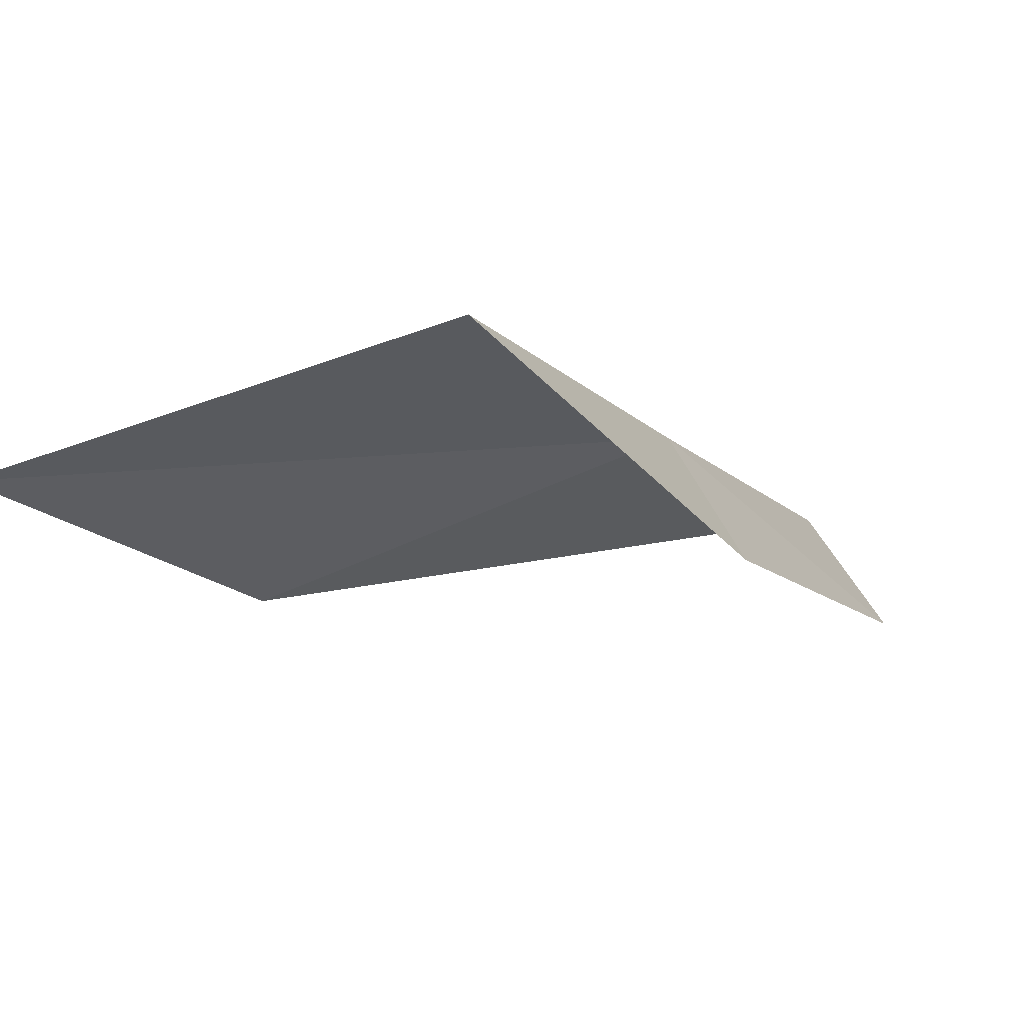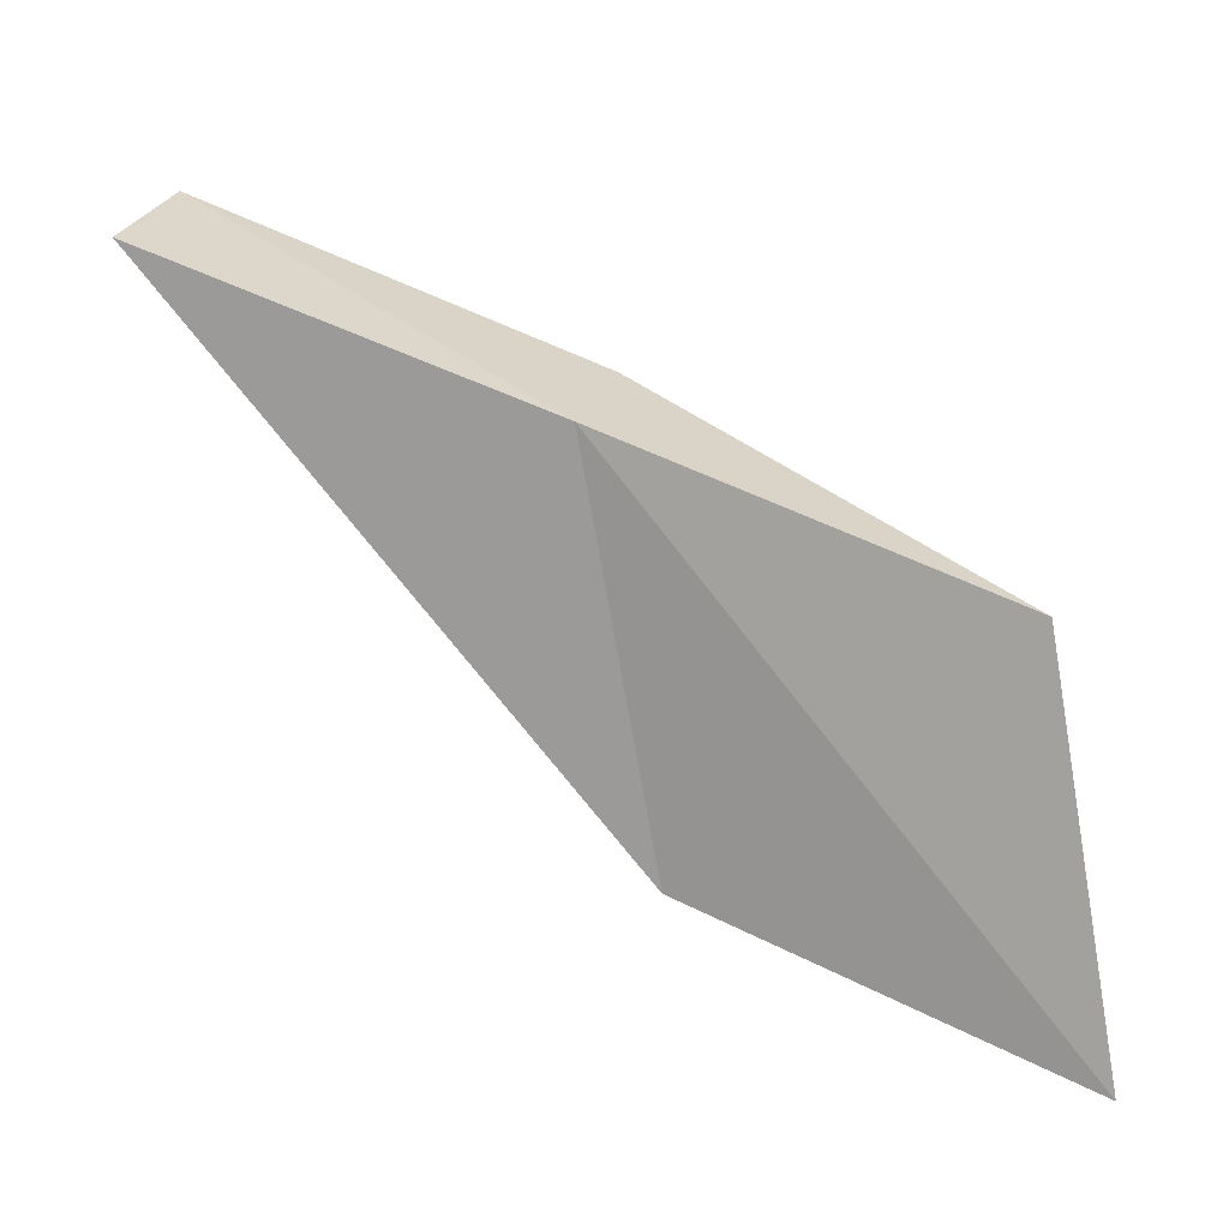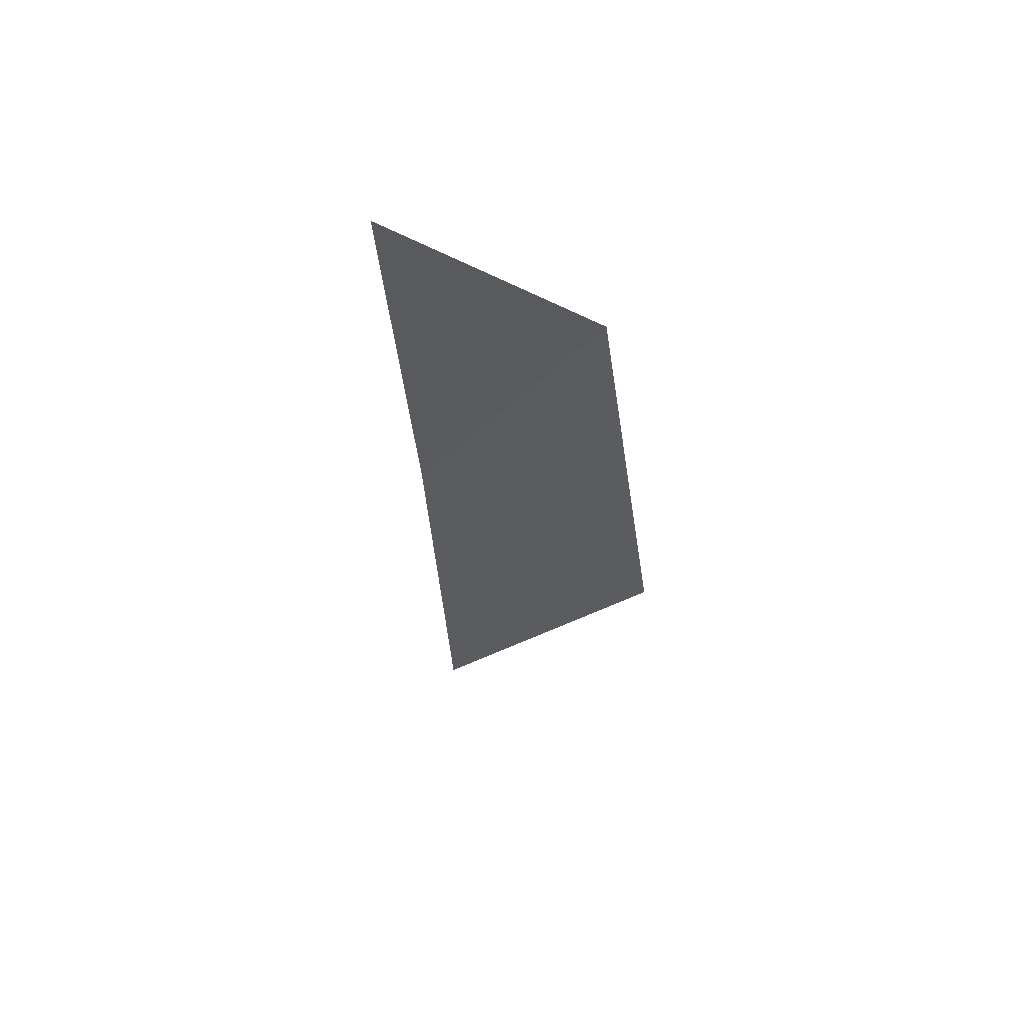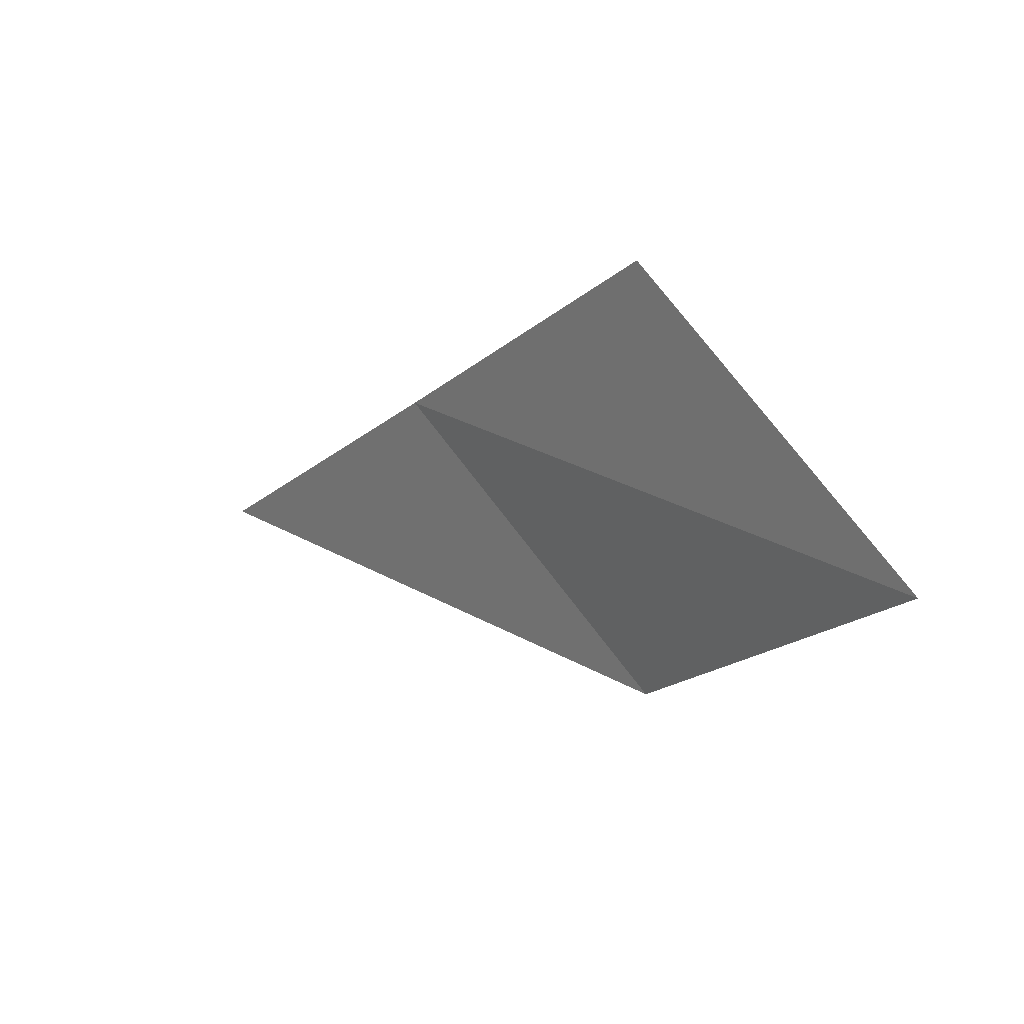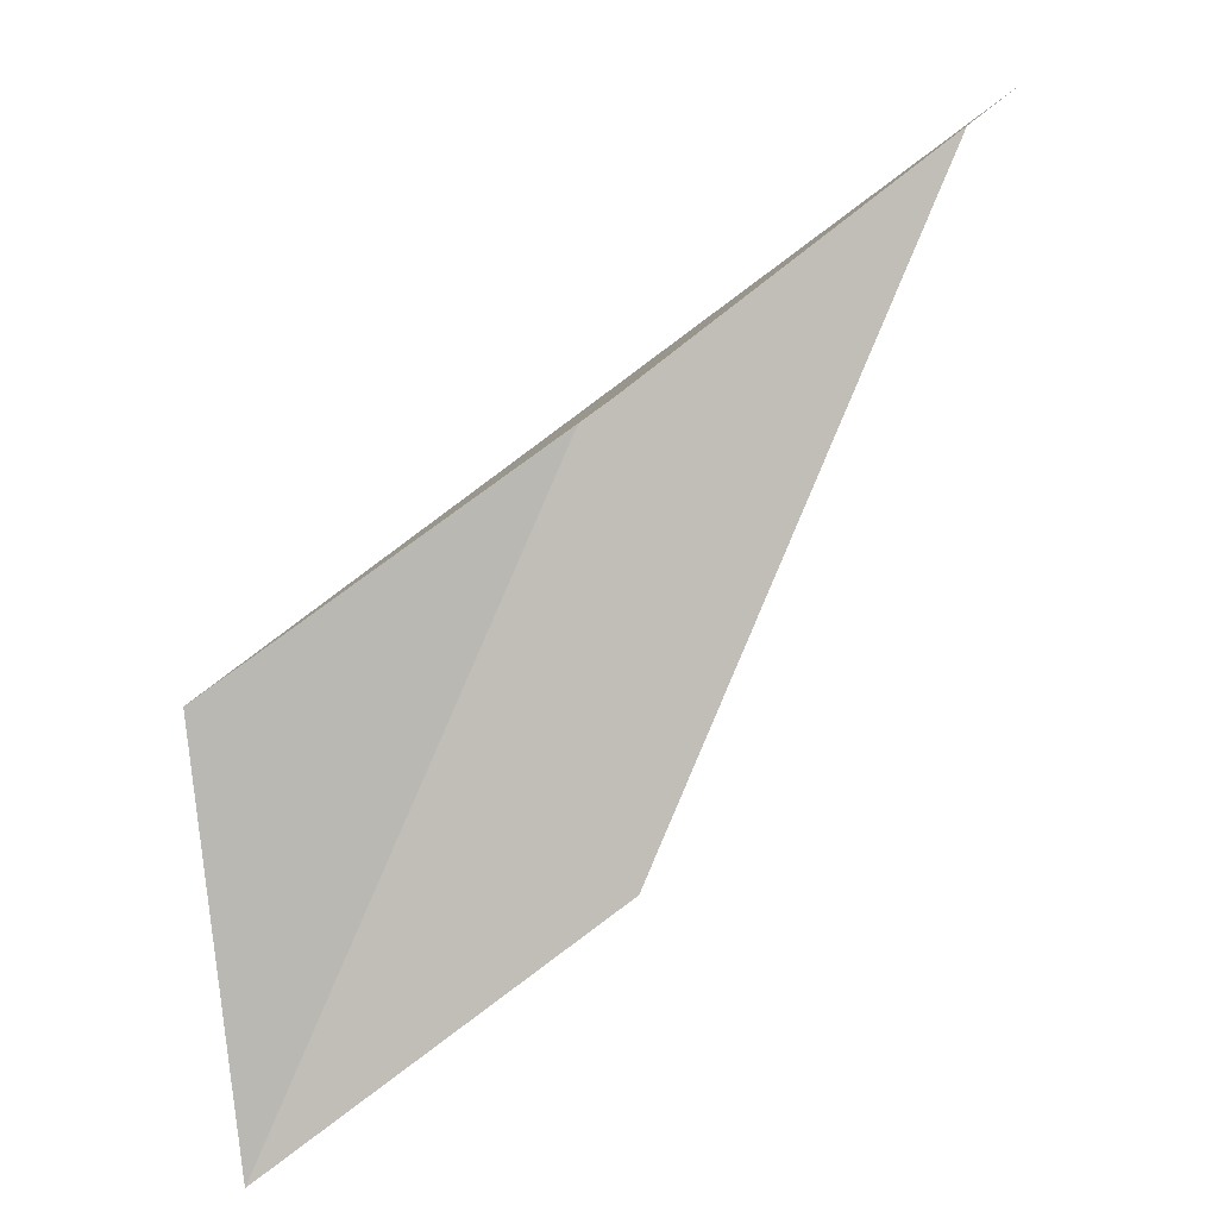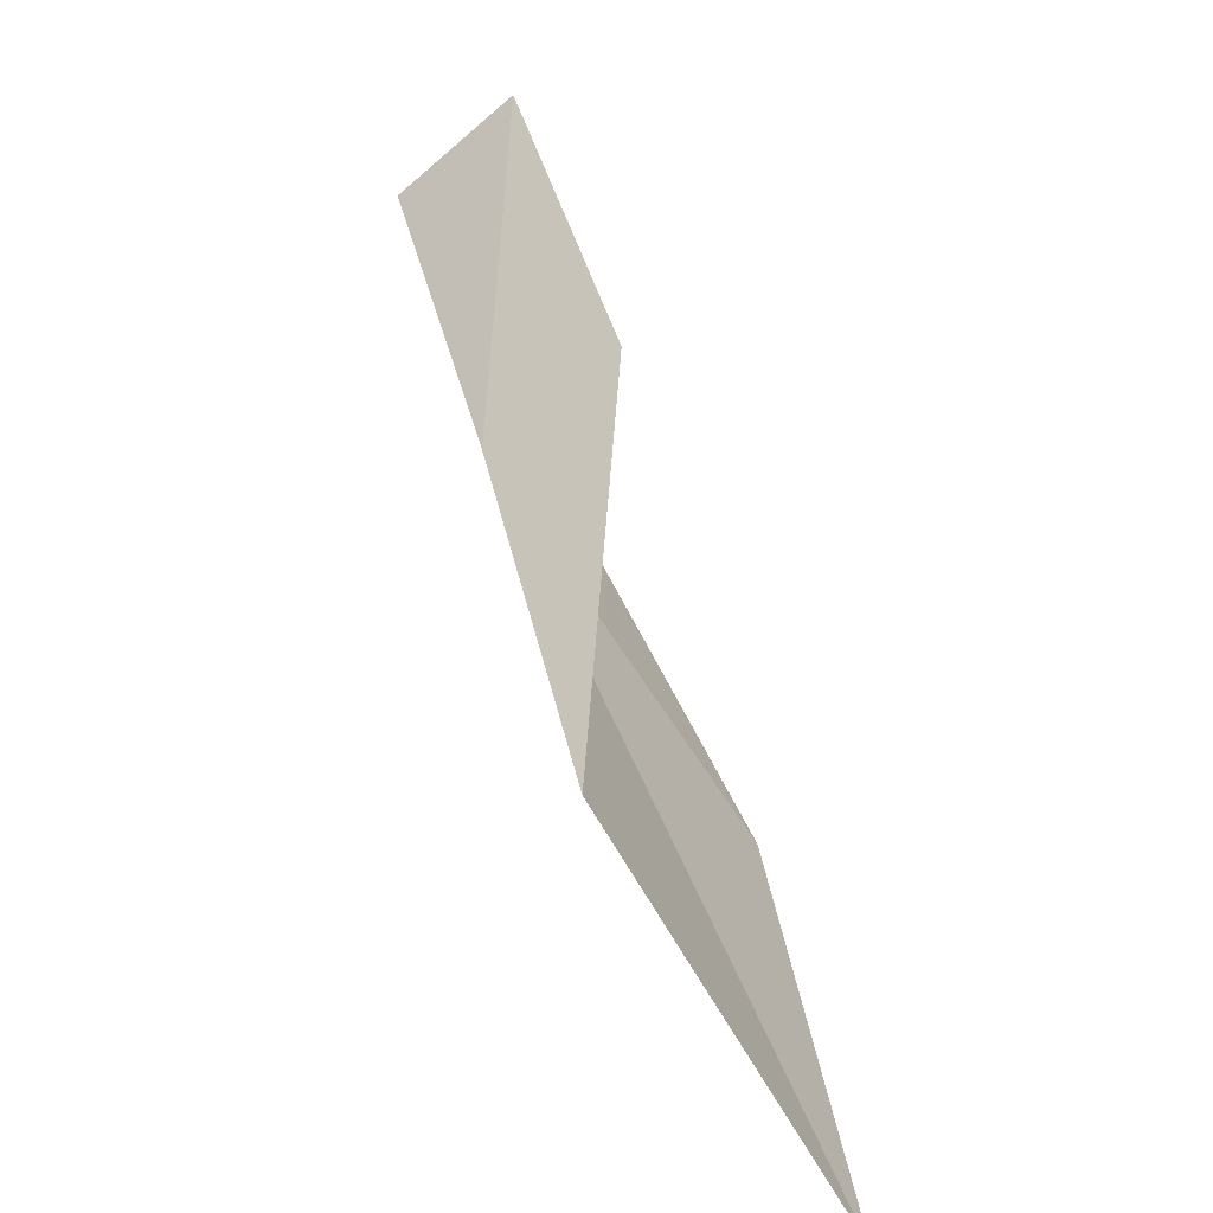
<metadata>
{"format":"obj","ext":"obj","renderer":"f3d","projection":"perspective","resolution":1024,"background":"white","views":[{"elev":62.2,"azim":99.9,"up":"+Z"},{"elev":-17.7,"azim":-71.9,"up":"+Y"},{"elev":-56.5,"azim":23.4,"up":"+Y"},{"elev":-45.4,"azim":-15.1,"up":"+Y"},{"elev":39.3,"azim":78.7,"up":"+Y"},{"elev":16.8,"azim":5.4,"up":"+Y"}]}
</metadata>
<code>
v 17.23 13.25 12
v 16.52 14.13 10
v 17.14 14.66 10
v 18.54 11.34 12
v 17.88 13.74 12
v 19.11 10.35 14
v 17.9 12.33 14
f 1 2 3
f 1 4 2
f 1 3 5
f 1 6 4
f 1 7 6
f 1 5 7

</code>
